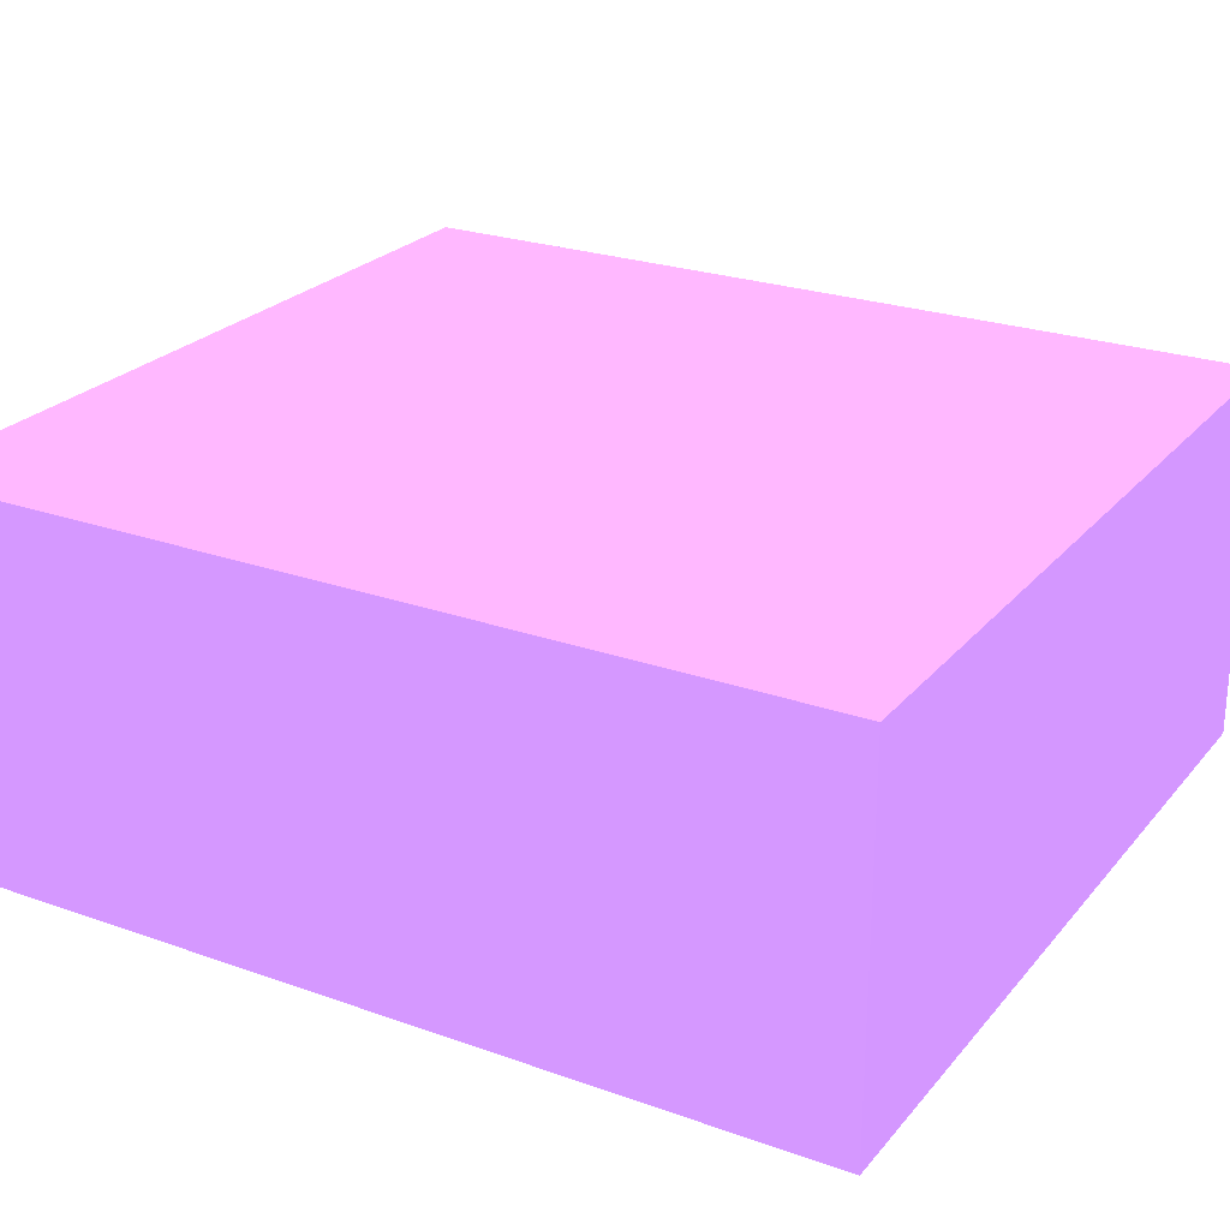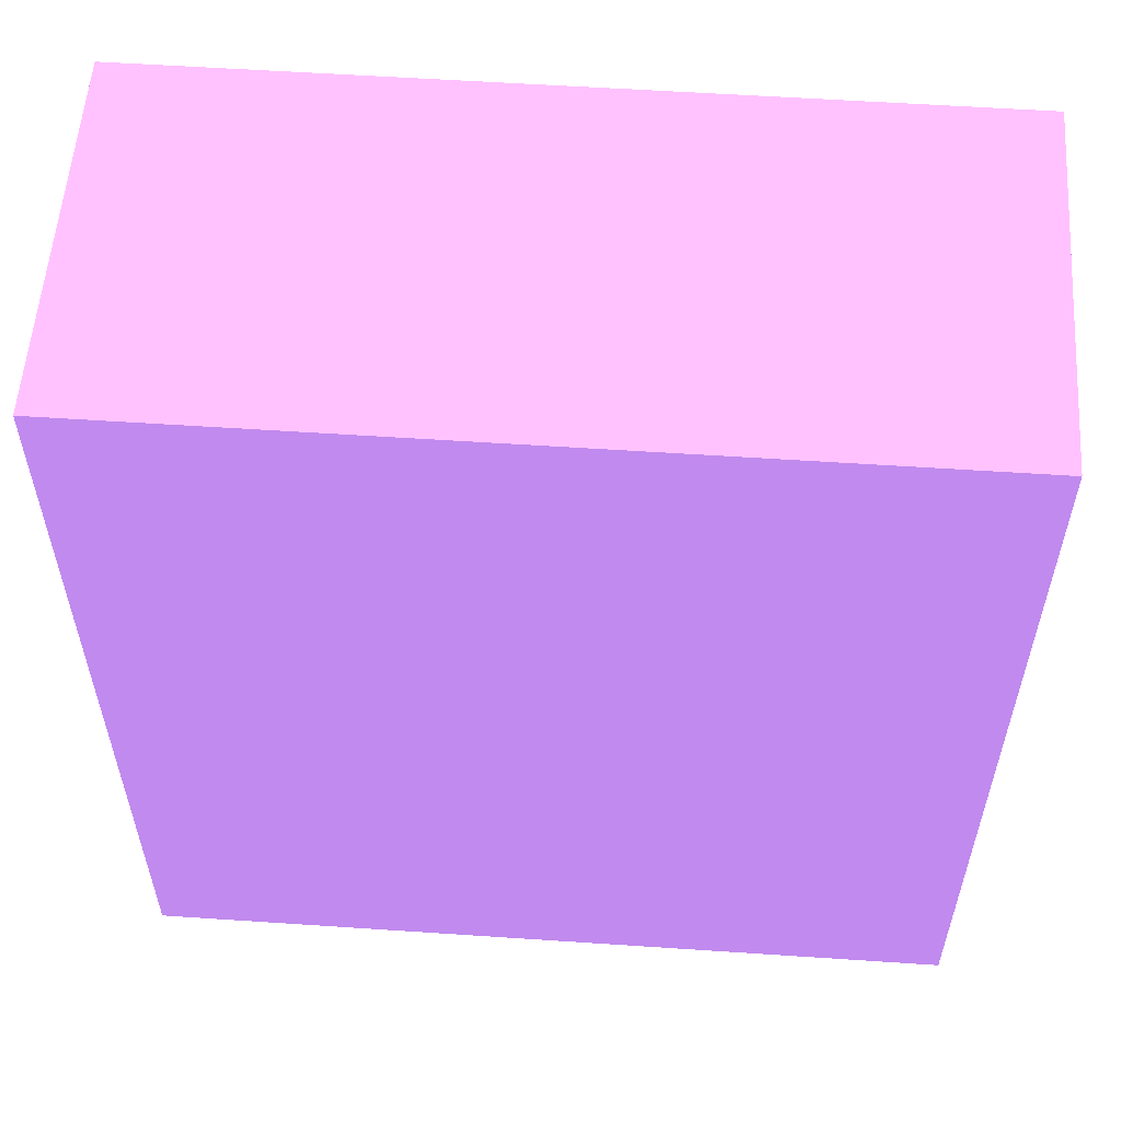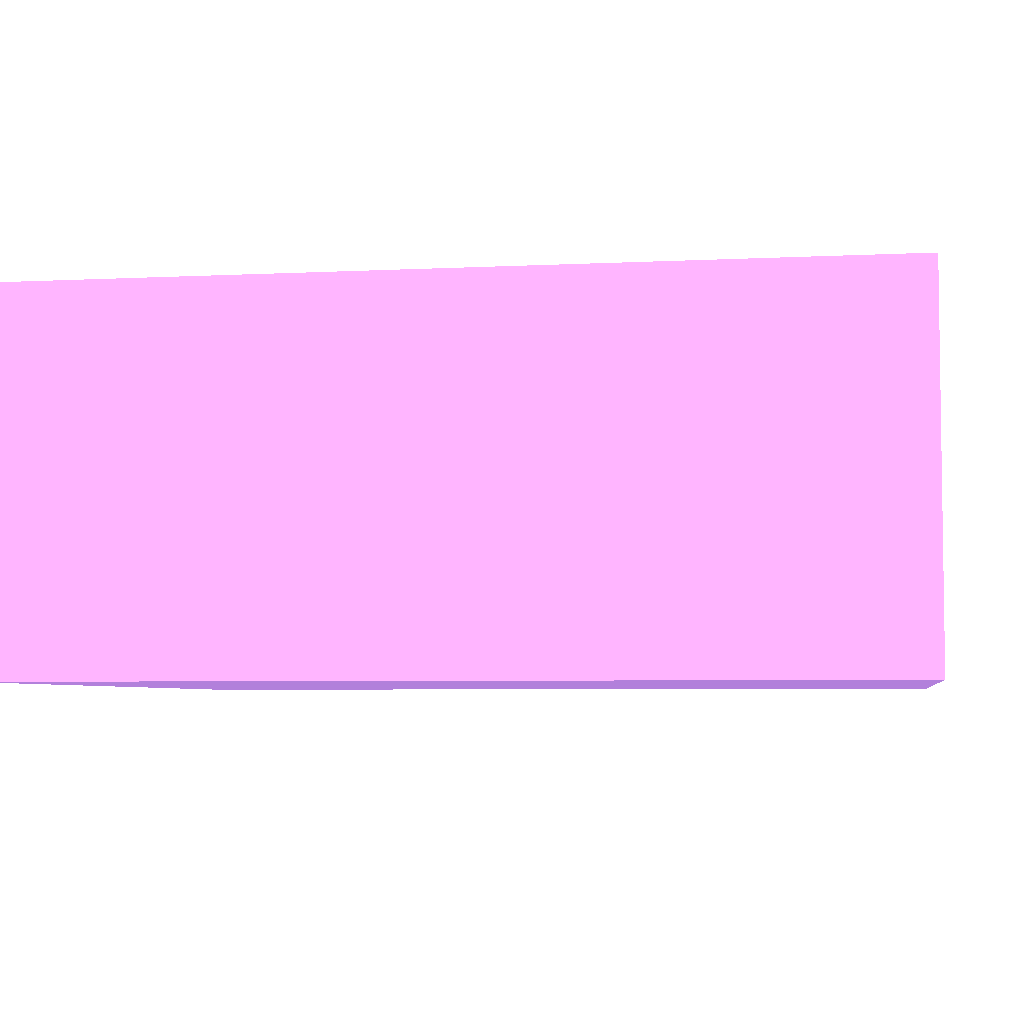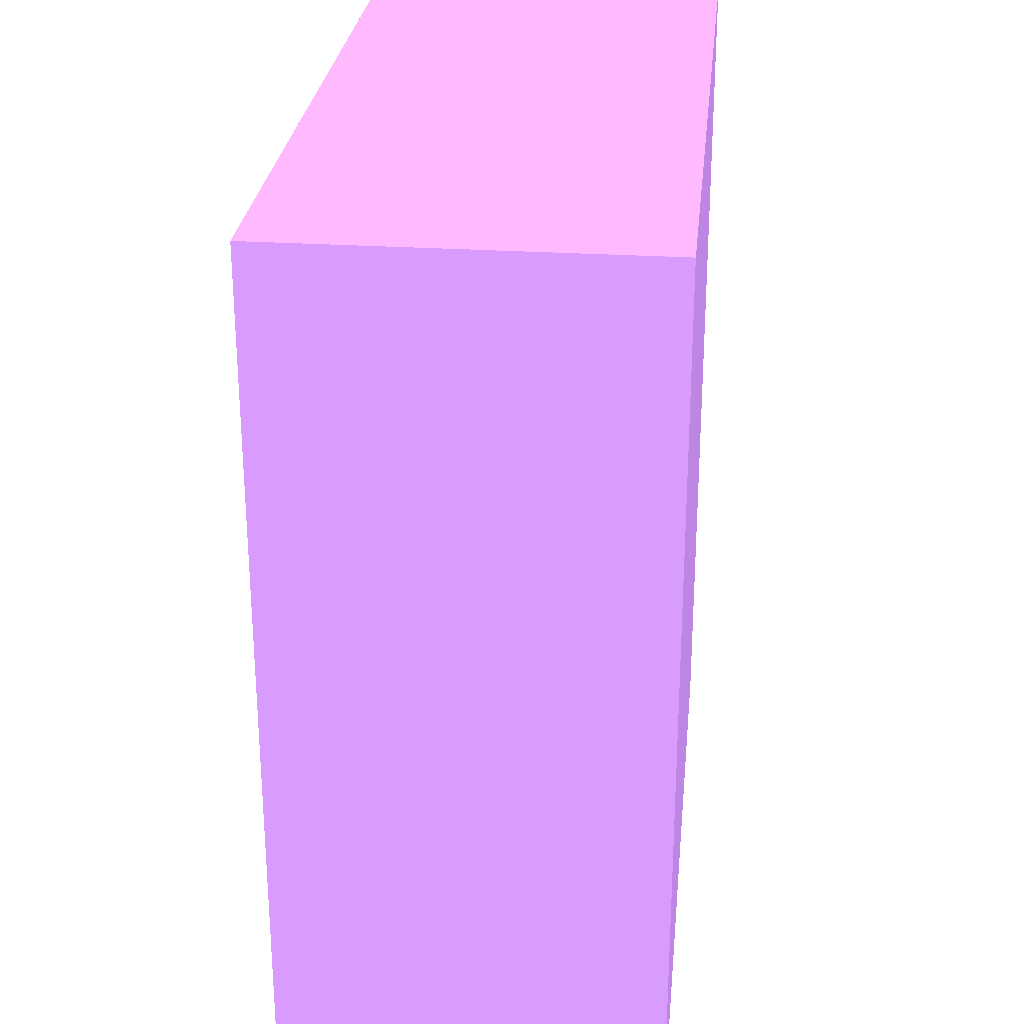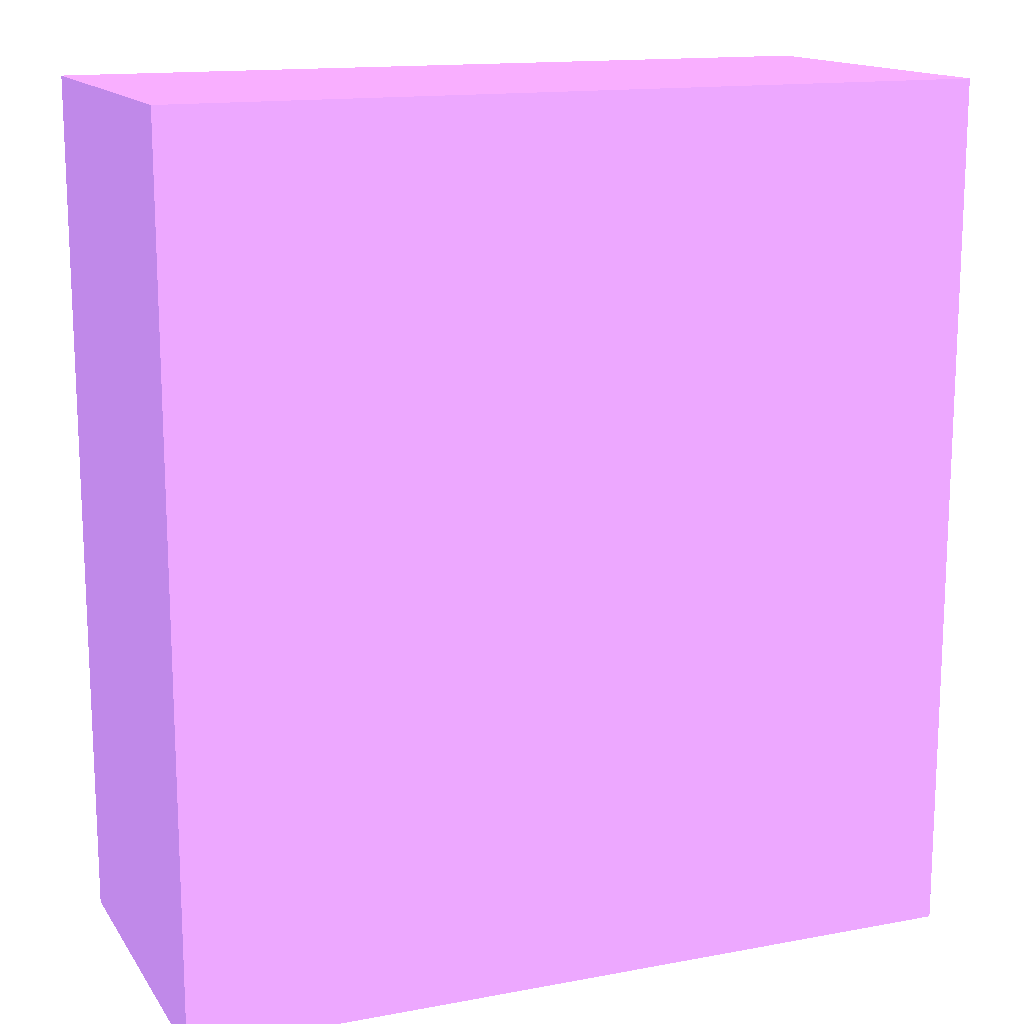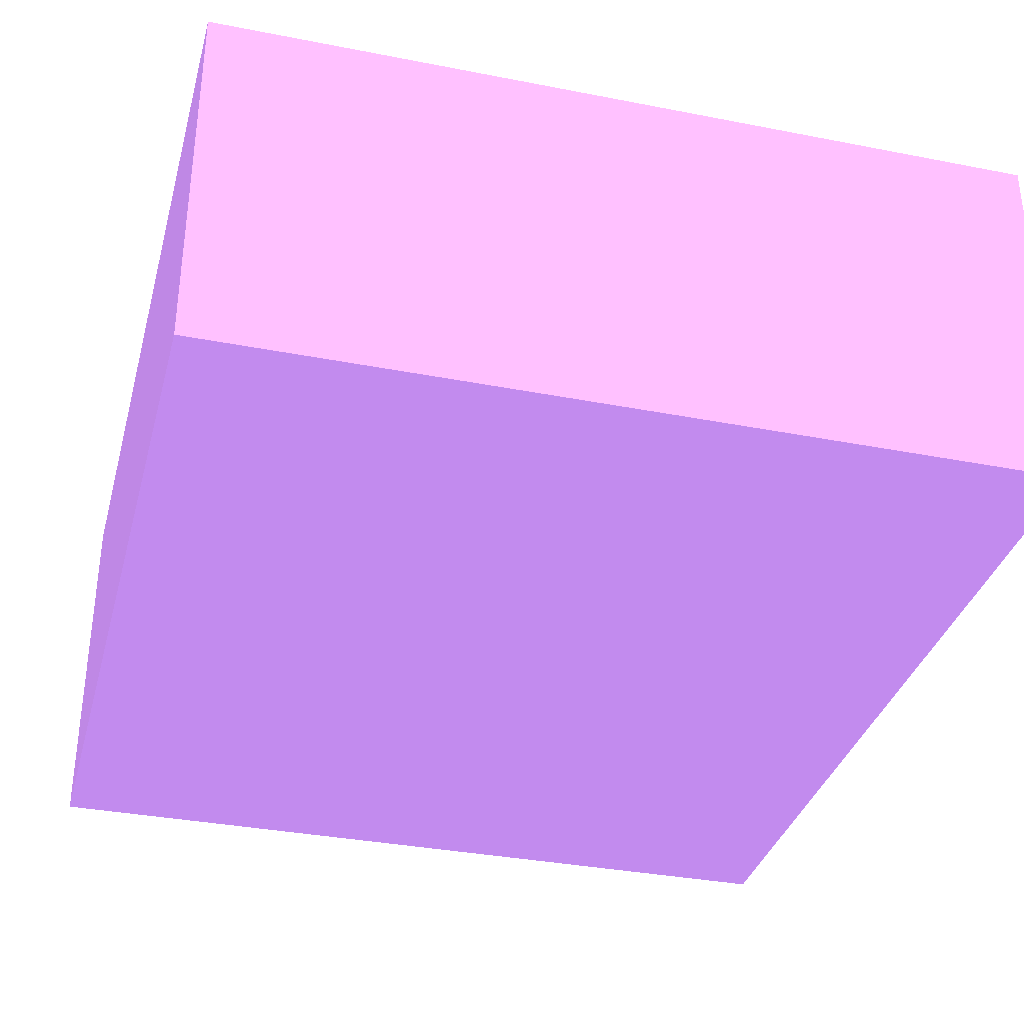
<metadata>
{"format":"obj","ext":"obj","renderer":"f3d","projection":"perspective","resolution":1024,"background":"white","views":[{"elev":24.8,"azim":120.1,"up":"+Y"},{"elev":56.8,"azim":4.0,"up":"+Z"},{"elev":-5.0,"azim":-80.8,"up":"+Y"},{"elev":27.2,"azim":95.7,"up":"+Z"},{"elev":14.6,"azim":-22.1,"up":"+Z"},{"elev":-34.5,"azim":165.3,"up":"+Y"}]}
</metadata>
<code>
v -3.02 0.84 2.4 0.56 0.4014 0.6796
v -3.02 0.42 2.4 0.56 0.4014 0.6796
v -2.1 0.84 2.4 0.56 0.4014 0.6796
v -2.1 0.42 2.4 0.56 0.4014 0.6796
v -3.02 0.84 1.4 0.56 0.4014 0.6796
v -3.02 0.42 1.4 0.56 0.4014 0.6796
v -2.1 0.84 1.4 0.56 0.4014 0.6796
v -2.1 0.42 1.4 0.56 0.4014 0.6796
f 1 2 3
f 2 4 3
f 1 3 5
f 3 7 5
f 1 5 2
f 5 6 2
f 2 6 4
f 6 8 4
f 4 8 7
f 7 3 4
f 6 7 8
f 6 5 7

</code>
